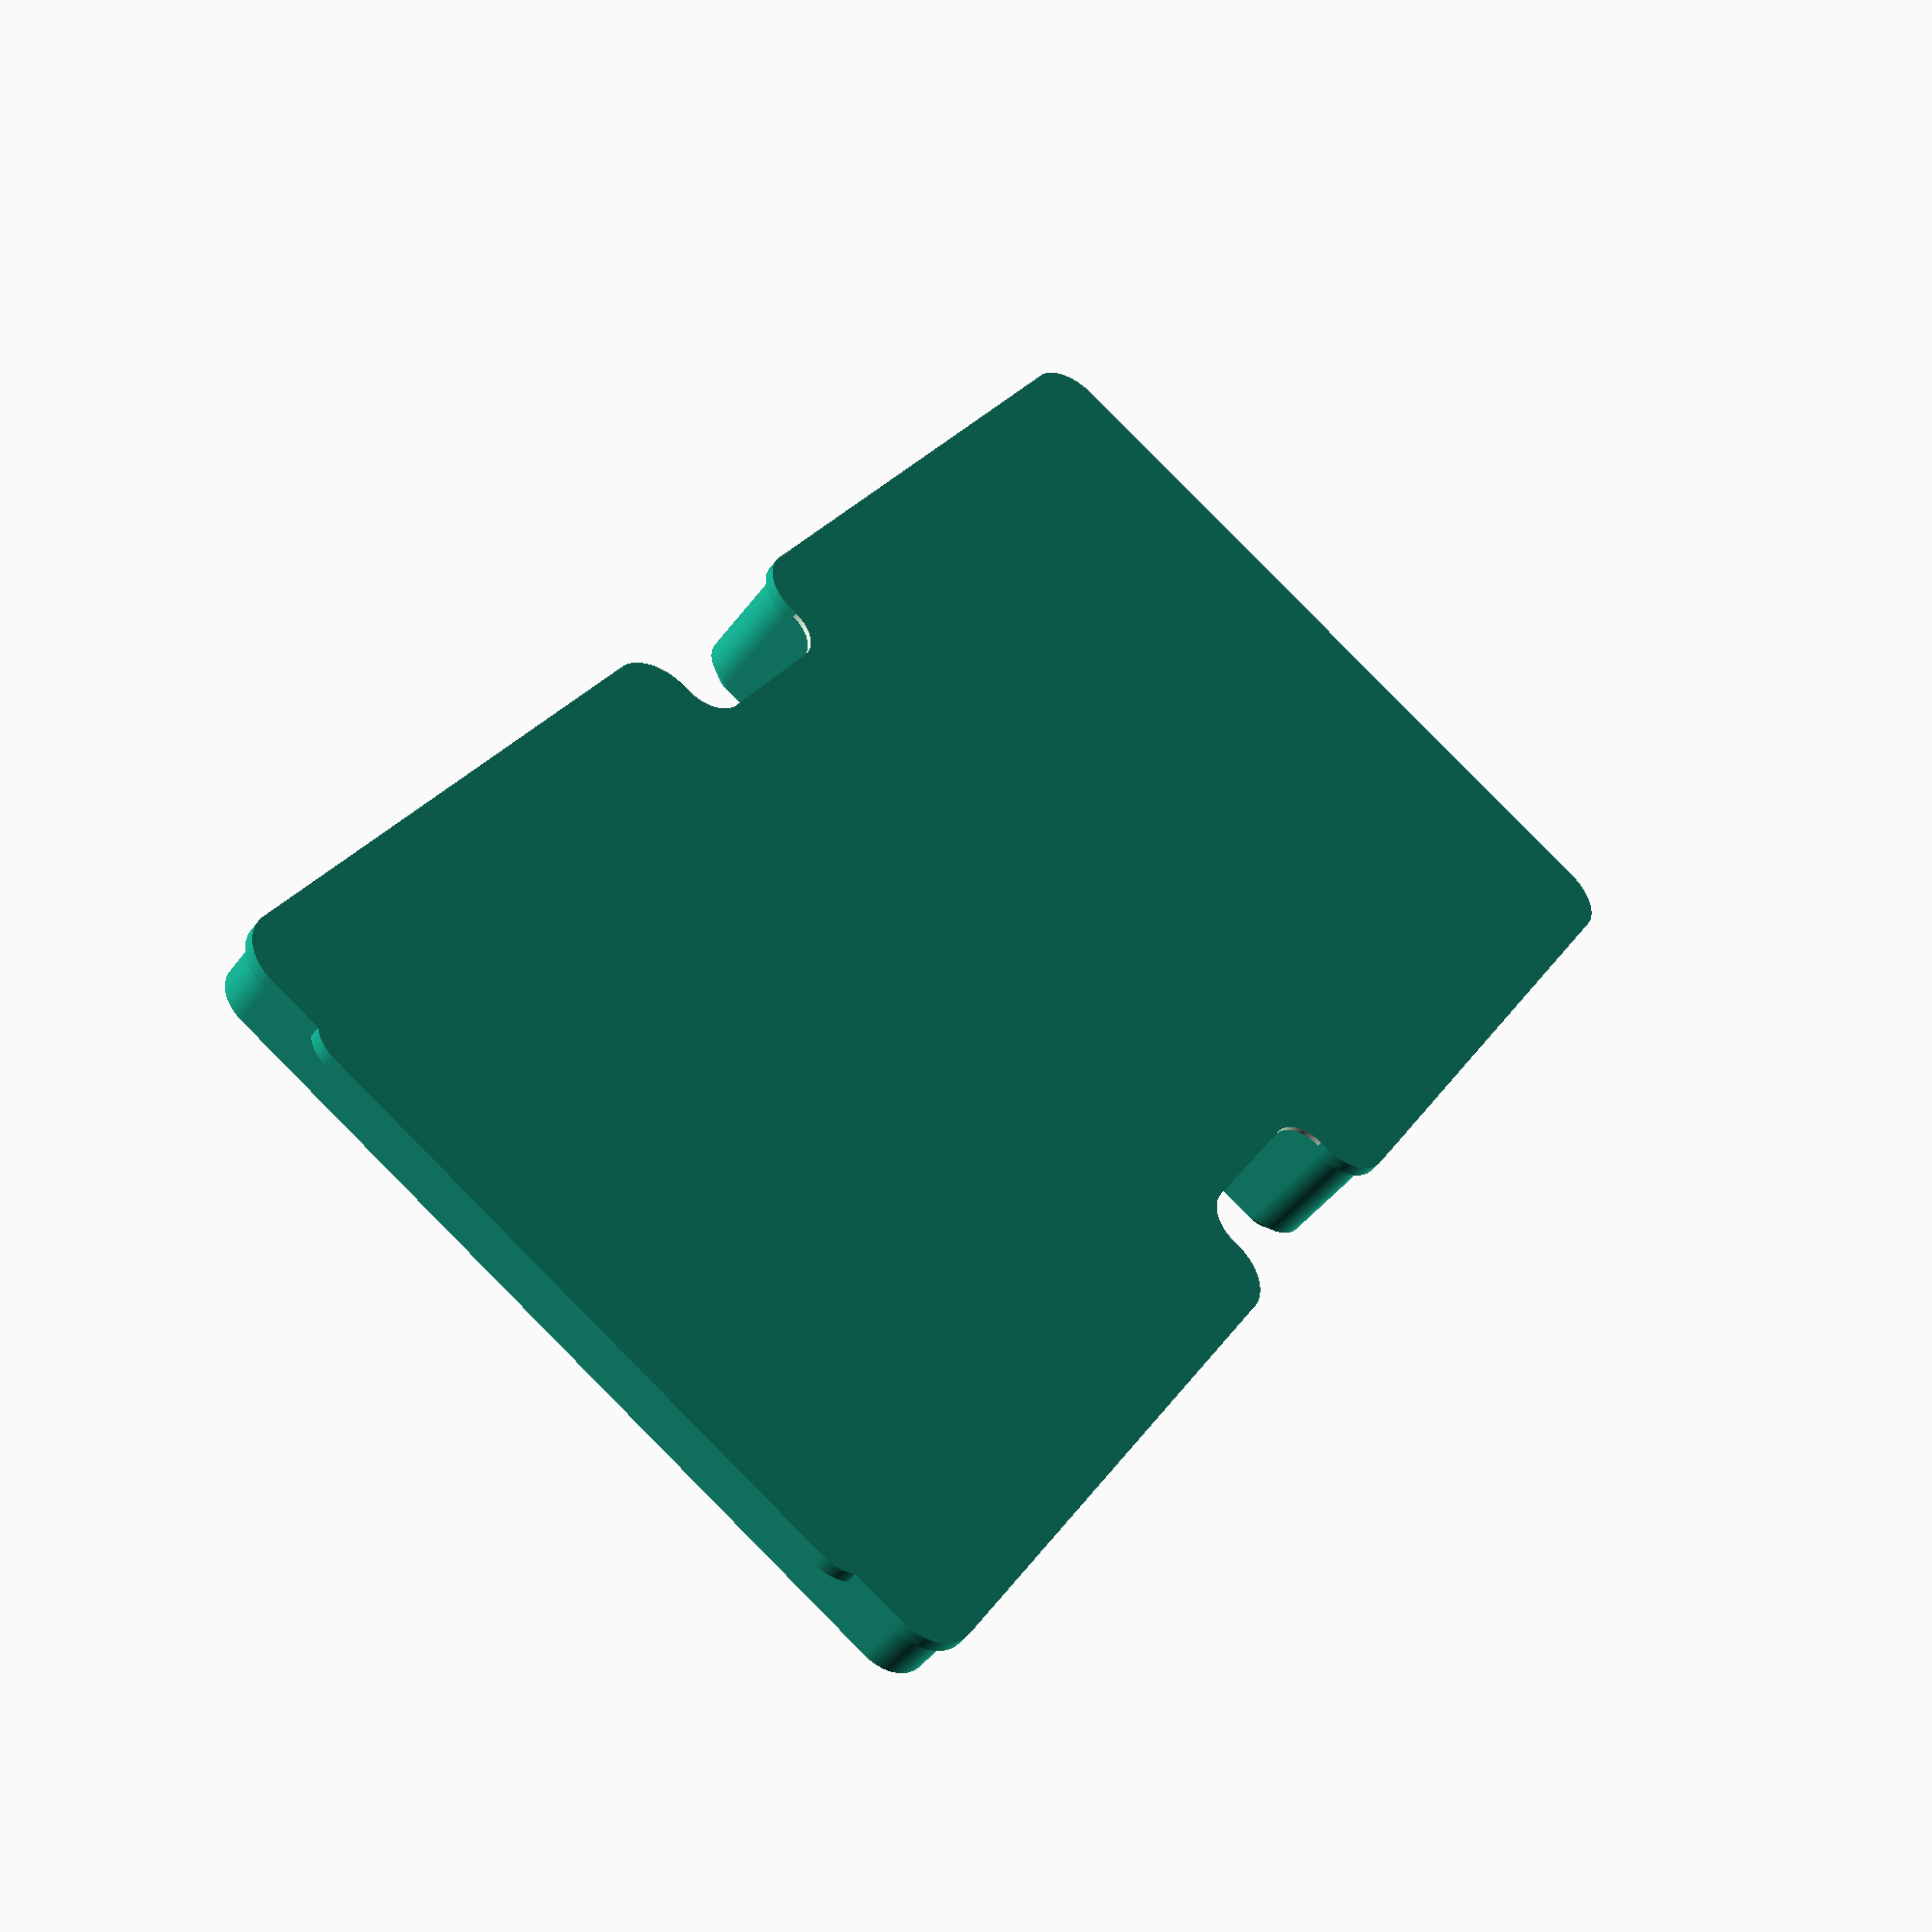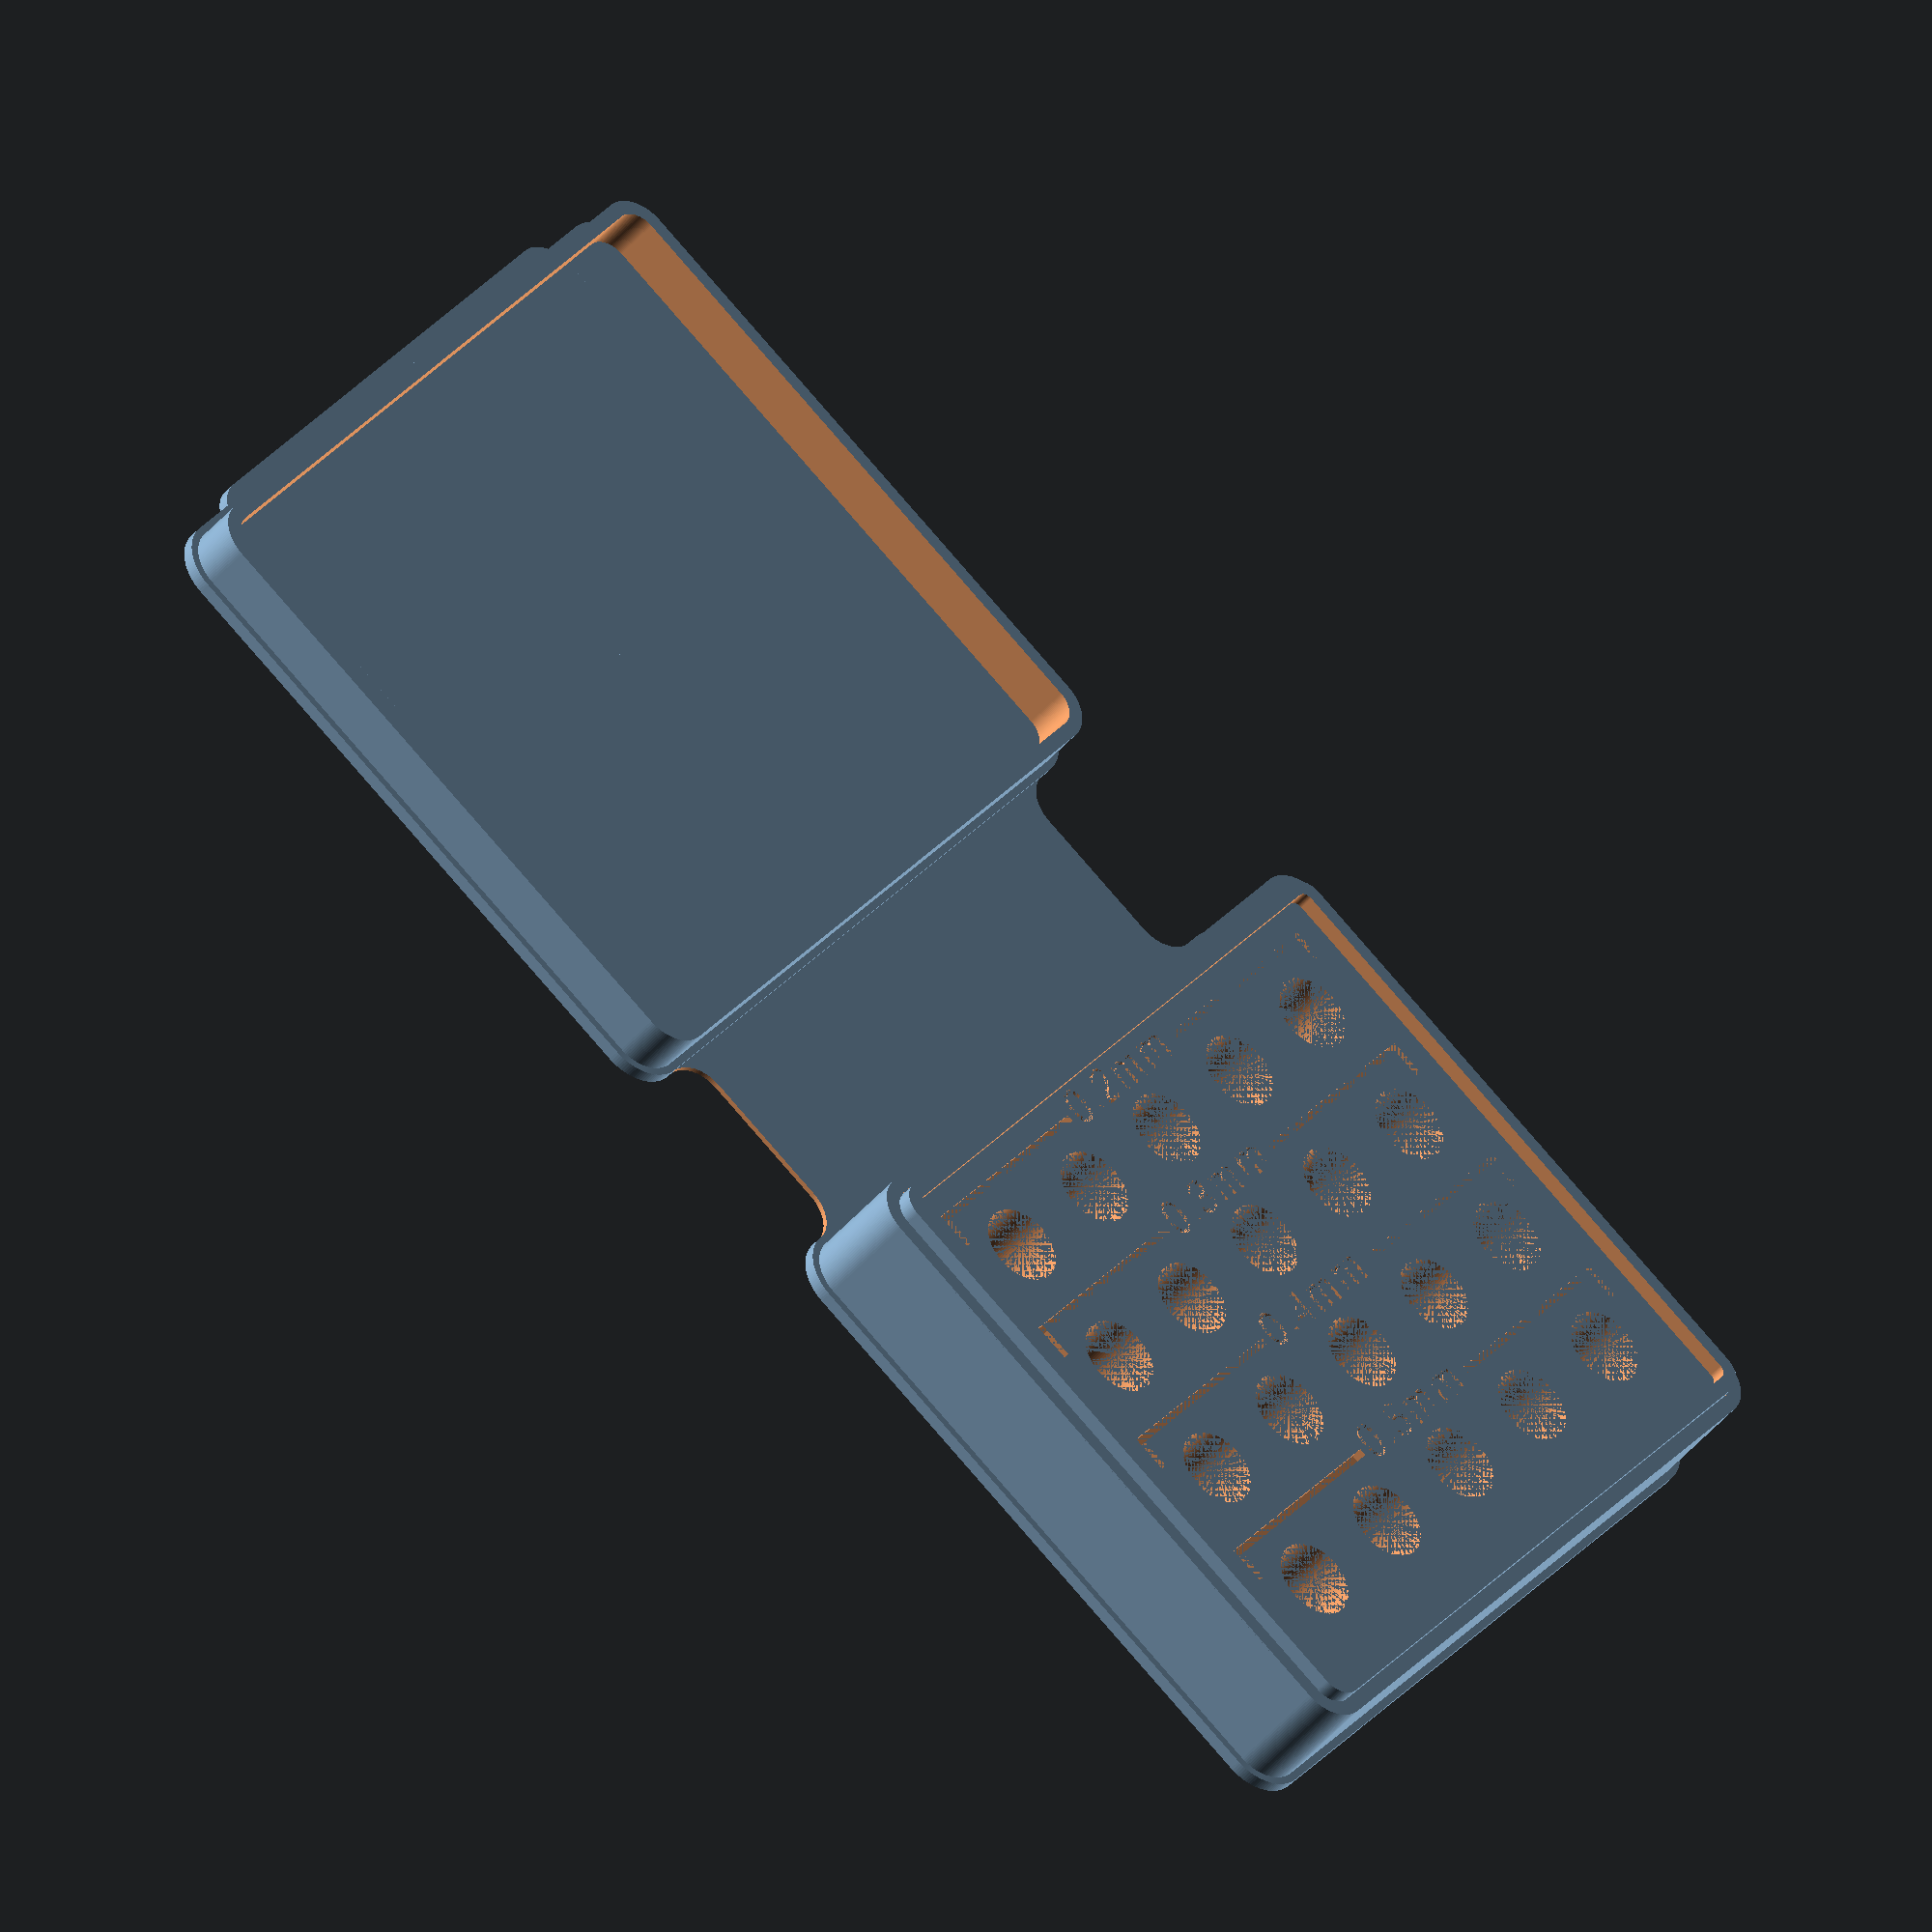
<openscad>
/*[Nozzle Settings]*/

// Height of the threaded part of the nozzle [mm]
nozzleBaseHeight = 9;

// Height of the tip part of the nozzle [mm]
nozzleTipHeight = 4;

// Diameter of the threaded part of the nozzle [mm]
nozzleBaseDia = 6;

// Quantity of nozzles in X-direction
width_number = 5;//[2:10]

// Quantity of nozzles in Y-direction (see lblText if changed)
length_number = 4;//[2:10]

// Distance between and at the edges of the nozzleholes in X-direction [mm]
widthDistance = 5;
// Distance between and at the edges of the nozzleholes in Y-direction [mm]
lengthDistance = 5;

// General inaccuracy for the nozzleholes. Reduce to get a tighter fit [mm]
inaccuracy = 0.3;

nozzleBaseDia_ina = nozzleBaseDia + inaccuracy;

/*[Dimensions]*/

// Case interior fillet radius [mm]
interiorFillet = 2.0;

// Width of the hinge [mm]
hingeWidth = width_number * nozzleBaseDia_ina + (width_number+1) * widthDistance - 10;

/*[Walls]*/

// Horizontal wall (top and bottom) thickness [mm]
coverThickness = 1.0; 

// Vertical wall (side) thickness [mm]
sidewallWidth = 1.2; 

// Amount the lid protrudes into the case (larger value allows the case to close more securely) [mm]
lidInsetHeight = 1.2;

// Thickness of the hinge (it should be no more than a few layers thick keep it flexible) [mm]
hingeThickness = 0.4;

// hinge length multiplier (as a function of case height - longer hinges may be needed for less flexible plastics)
hingeLengthScale = 1.1;

// Width of the case in mm (interior dimension)
interiorWidth = width_number * nozzleBaseDia_ina + (width_number+1) * widthDistance + sidewallWidth;

// Length of the case in mm (interior dimension)
interiorLength = length_number * nozzleBaseDia_ina + (length_number+1) * lengthDistance + sidewallWidth;

// Height of the case in mm (interior dimension)
interiorHeight = nozzleBaseHeight + nozzleTipHeight + 0.6;

/*[Details]*/

// Distance the top and bottom surfaces extend beyond the sides of the case (makes the case easier to open) [mm]
rimInset = 0.6; 

// Length of the opening tab on the lid of the case (optional - set to 0 to remove)
tabSize = 1; 

// Fillet radius used for hinge and tab
hingeFillet = 3;

/*[Label Settings]*/ // To change the text you have to open this file in OpenSCAD
// Toggle text, 1 is on
lblToggle = 1; //[1:True, 0:False]

// Size of the labels
lblSize = 3;

// Height of the labels [mm]
lblHeight = 1.0;

// Labeltext - At the moment it is only possible to write words with 5 characters, all longer  words going into the lines. The amount of elements should be equals the length_number.
lblText = [
           "0.2mm",
           "0.3mm",
           "0.4mm",
           "0.5mm"
        ];

/*[Printer Tolerances]*/

// Adjust the tightness of the closed case (larger value makes the case looser, negative value makes it tighter - try adjusting in 0.1mm increments)
lidInsetOffset = 0.1;

/*[hidden]*/

$fn = 120; // resolution

eps = 0.1;




module case()
{
	// minimal error checking
	hingeWidth = min(hingeWidth, interiorWidth);
	hingeThickness = min(hingeThickness, coverThickness);
	lidInsetHeight = min(lidInsetHeight, interiorHeight);

	baseLength = interiorLength + sidewallWidth*2;
	baseWidth = interiorWidth + sidewallWidth*2;
	baseRadius = interiorFillet + sidewallWidth;

	caseLength = baseLength + rimInset*2;
	caseWidth = baseWidth + rimInset*2;
	caseRadius = baseRadius + rimInset;

	hingeLength = hingeLengthScale * interiorHeight + coverThickness*2;
	centerY = (caseLength + hingeLength)/2;

	filletXOffset = hingeWidth/2 + hingeFillet;
	filletYOffset = hingeLength/2 - hingeFillet;


	module rrect(h, w, l, r) {
		r = min(r, min(w/2, l/2));
		w = max(w, eps);
		l = max(l, eps);
		h = max(h, eps);
		if (r <= 0) {
			translate([-w/2, -l/2,0]) {
				cube([w,l,h]);
			}
		} else {
			hull() {
				for (y = [-l/2+r, l/2-r]) {
					for (x = [-w/2+r, w/2-r]) {
						translate([x,y,0]) {
							cylinder(h=h, r=r, center=false);
						}
					}
				}
			}
		}
	}

	module rrectTube(h, ow, ol, or, t) {
		difference() {
			rrect(h=h, w=ow, l=ol, r=or);
			translate([0,0,-eps]) {
				rrect(h=h+eps*2, w=ow-t*2, l=ol-t*2, r=or-t);
			}
		}
	}

	union() {
		// bottom surfaces
		for (i = [-centerY, centerY]) {
			translate([0,i,0]) {
				rrect(h=coverThickness, w=caseWidth, l=caseLength, r=caseRadius);
			}
		}

		translate([0,0,coverThickness-eps]) {

            // base
			translate([0,centerY,0]) {
				rrectTube(h=nozzleBaseHeight+eps, ow=baseWidth, ol=baseLength, or=baseRadius, t=sidewallWidth);
            
            //lid
                translate([0,0,nozzleBaseHeight])
                rrectTube(h=lidInsetHeight+eps, ow=interiorWidth - lidInsetOffset, ol=interiorLength - lidInsetOffset, or=interiorFillet - lidInsetOffset/2, t=sidewallWidth);

			// nozzlecase
                difference() {
                    rrect(h=nozzleBaseHeight, w=baseWidth, l=baseLength, r=baseRadius);
                    
                    nozzle();
                    
                    if (lblToggle == 1)
                    {
                        maketext();
                    }

                } 
			}
            

			
			translate([0,-centerY,0]) {

             // lid   
                rrectTube(h=nozzleTipHeight+eps, ow=baseWidth, ol=baseLength, or=baseRadius, t=sidewallWidth);
			}
		}

		// hinge
		if (hingeWidth > caseWidth - caseRadius*2) {
			translate([-hingeWidth/2,-centerY,0]) {
				cube([hingeWidth, centerY*2, hingeThickness]);
			}
		} else {
			difference() {
				translate([-hingeWidth/2 - hingeFillet,-centerY,0]) {
					cube([hingeWidth + hingeFillet*2, centerY*2, hingeThickness]);
				}
	
				// fillet hinge
				for (x = [-filletXOffset, filletXOffset]) {
					hull() {
						for (y = [-filletYOffset, filletYOffset]) {
							translate([x,y,-eps]) {
								cylinder(h=hingeThickness + eps*2, r=hingeFillet, center=false);
							}
						}
					}
				}
			}
		}

		// tab
		if (tabSize > 0) {
			hull() {
				for (x = [hingeFillet - hingeWidth/2, hingeWidth/2 - hingeFillet]) {
					translate([x,-caseLength - hingeLength/2 - tabSize + hingeFillet,0]) {
						cylinder(h=coverThickness, r=hingeFillet, center=false);
					}
				}
				translate([-hingeWidth/2,-centerY,0]) {
					cube([hingeWidth, eps, coverThickness]);
				}
			}
		}
	}

	
    module maketext()
    {
        for (n = [0:length_number-1]){
            
            translate([0,(n+1)*lengthDistance+ n*nozzleBaseDia_ina-caseLength/2,nozzleBaseHeight-lblHeight]) {
                // text
                linear_extrude(height = lblHeight) {
                    rotate([0,0,180])
                    text(lblText[n], size = lblSize, valign = "center", halign = "center", spacing = 1.2);
                }
                
                // Lines
                translate([8,0,0])
                    cube([hingeWidth / 2 - widthDistance-1,0.6,lblHeight]);
                translate([hingeWidth / 2 - widthDistance+2+4.4,0, 0])
                    cube([0.6,nozzleBaseDia/2,lblHeight]);

                mirror()
                {
                    translate([8,0,0])
                        cube([hingeWidth / 2 - widthDistance-1,0.6,lblHeight]);
                    translate([hingeWidth / 2 - widthDistance+2+4.4,0, 0])
                        cube([0.6,nozzleBaseDia/2,lblHeight]);
                }
                
            
            }
        }
    }
}


module nozzle(x, y, z)
{
    translate([nozzleBaseDia_ina/2 - (width_number/2)*nozzleBaseDia_ina - ((width_number-1)/2)*widthDistance, nozzleBaseDia_ina/2 - (length_number/2)*nozzleBaseDia_ina - ((length_number-1)/2)*lengthDistance, 0])
    {
    for(n = [0 : width_number - 1])
    {
        for(m = [0 : length_number - 1])
        {
            translate([n * (nozzleBaseDia_ina + widthDistance), m * (nozzleBaseDia_ina + lengthDistance),0])
            {
                cylinder(d = nozzleBaseDia_ina, h = nozzleBaseHeight);
            }
        }    
    }
}
}

case();

// preview[view:north, tilt:top]
</openscad>
<views>
elev=224.4 azim=147.8 roll=33.8 proj=p view=solid
elev=220.3 azim=306.6 roll=214.9 proj=o view=solid
</views>
